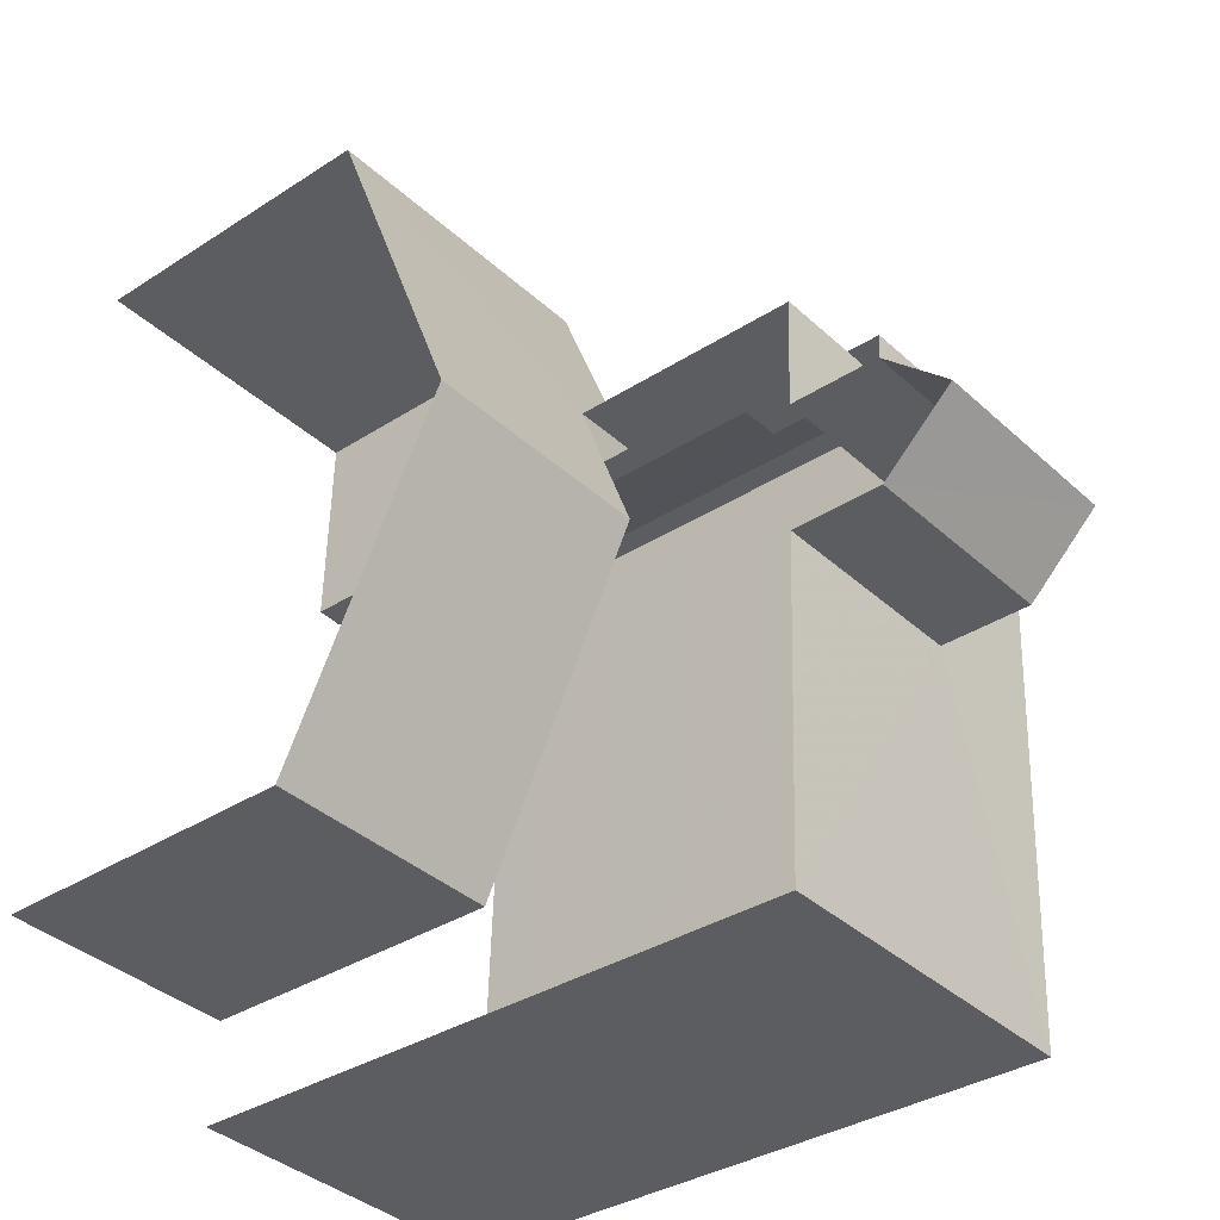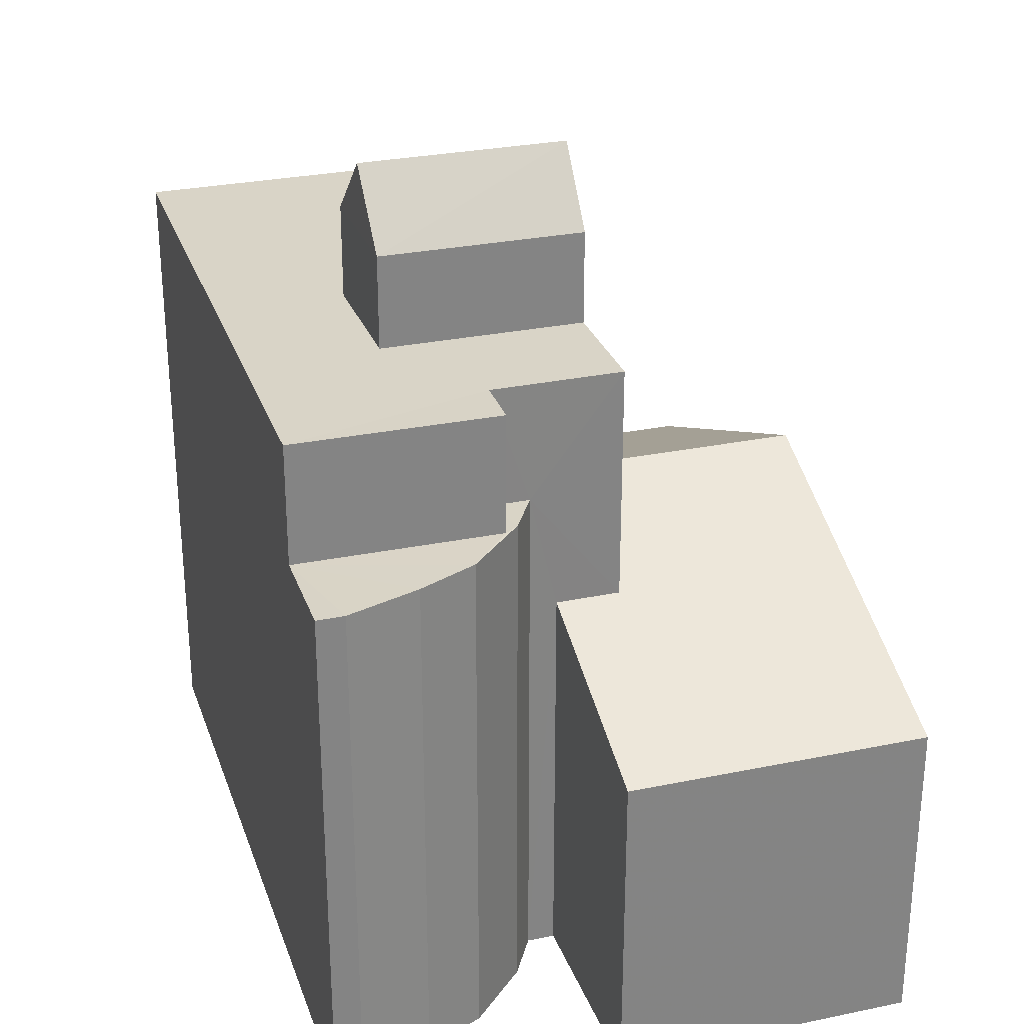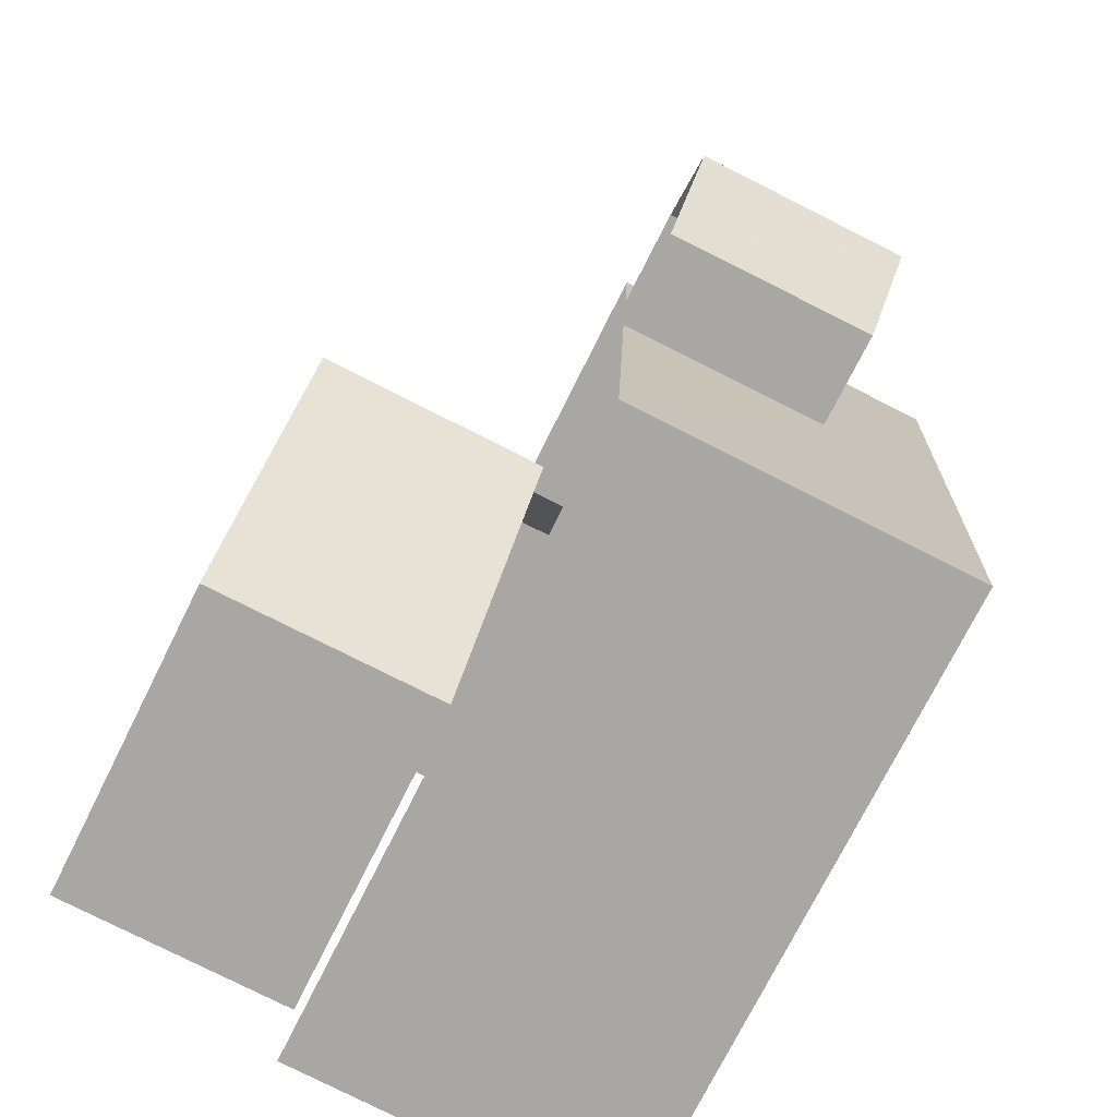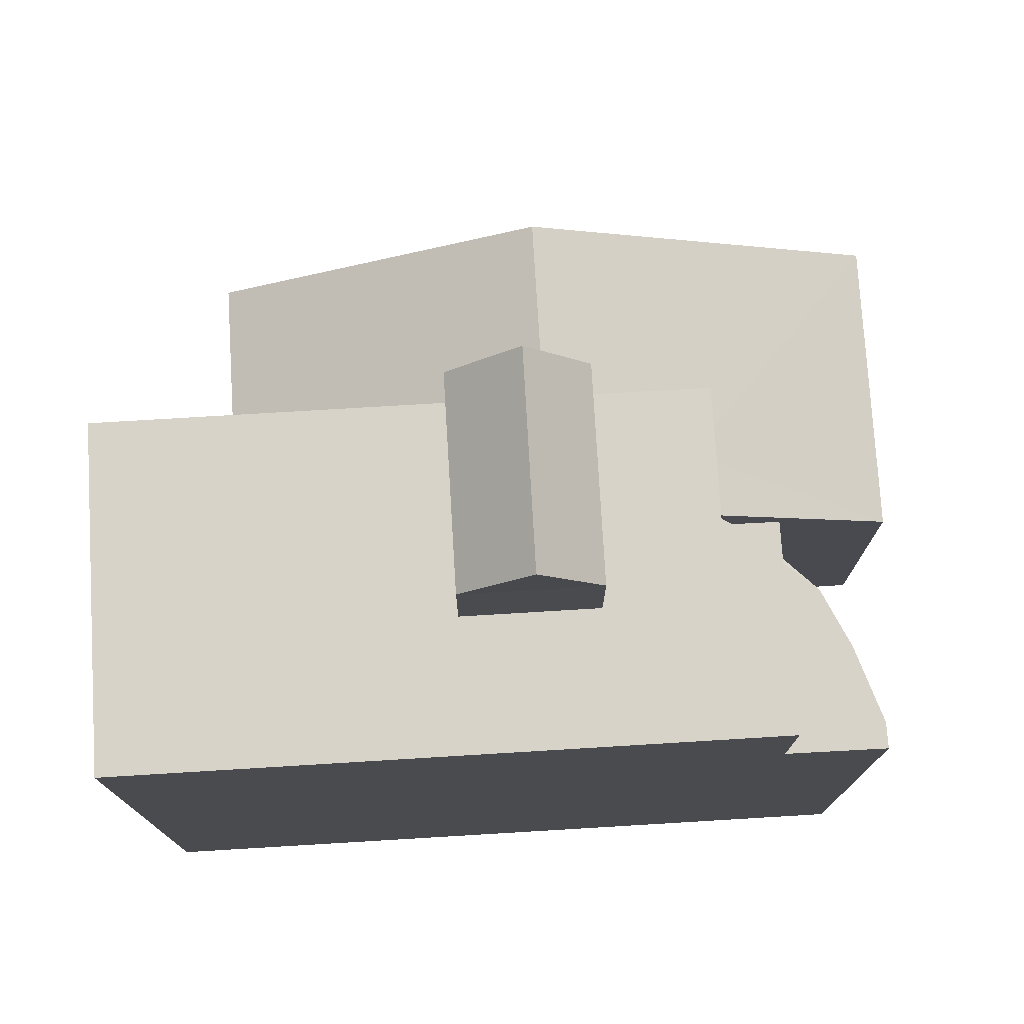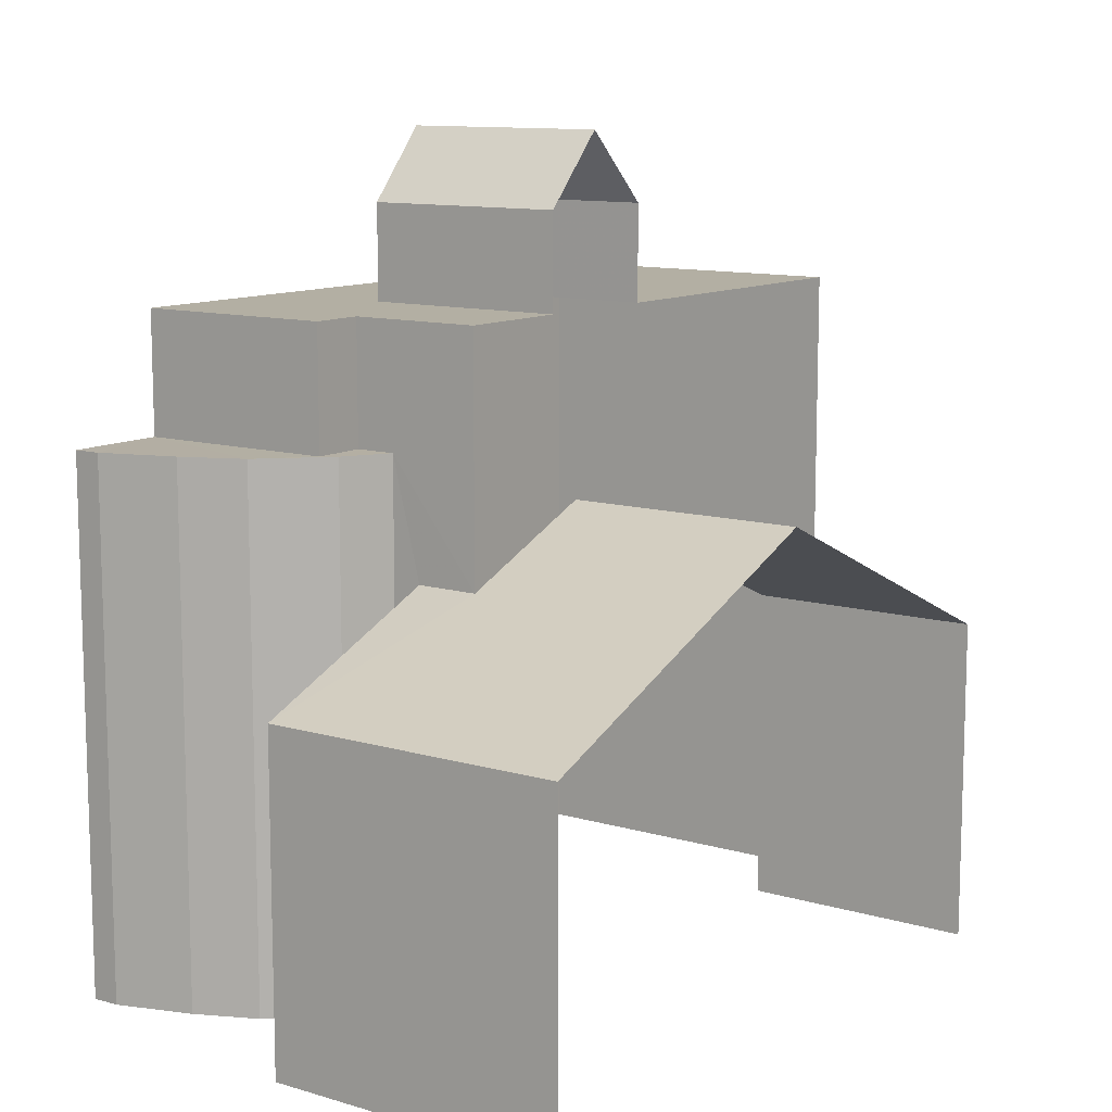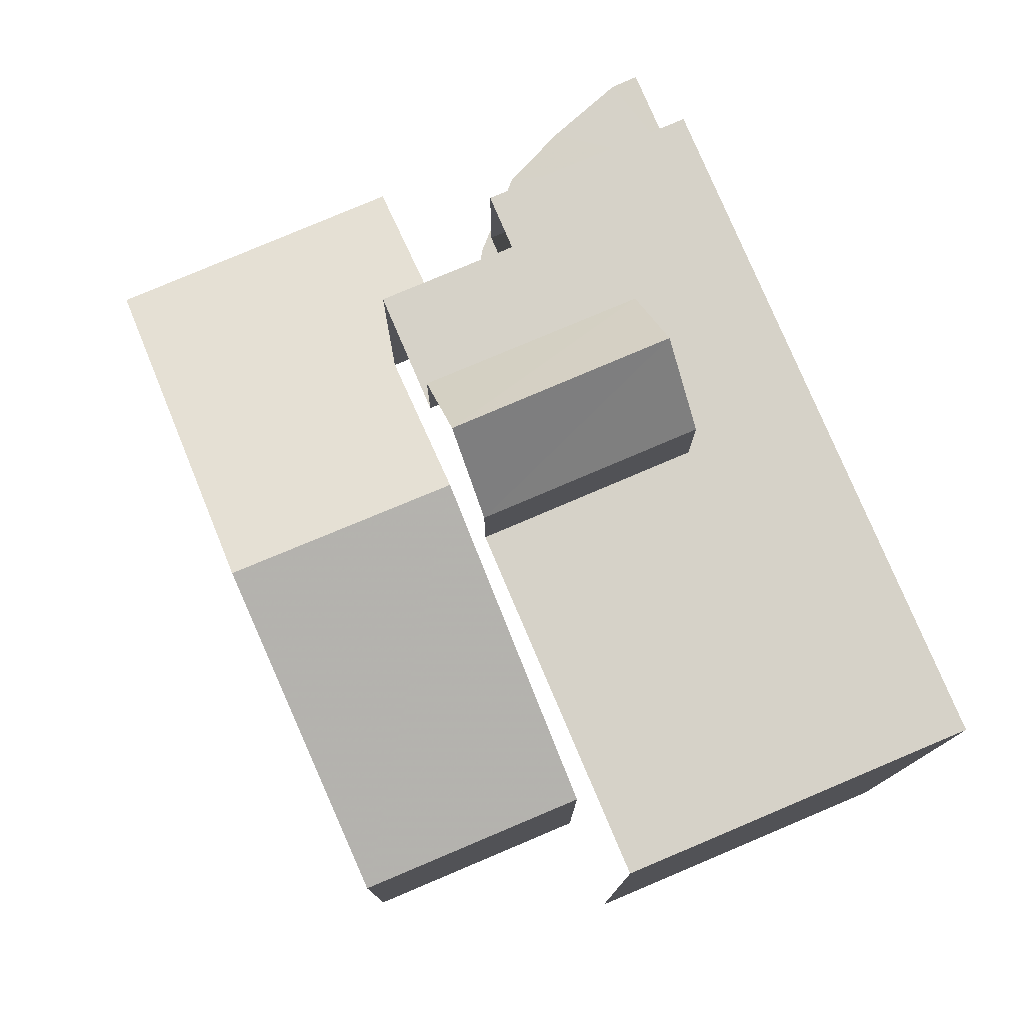
<metadata>
{"format":"obj","ext":"obj","renderer":"f3d","projection":"perspective","resolution":1024,"background":"white","views":[{"elev":-34.5,"azim":-49.0,"up":"+Y"},{"elev":28.5,"azim":160.3,"up":"+Z"},{"elev":-73.9,"azim":-26.5,"up":"+Y"},{"elev":76.0,"azim":84.2,"up":"+Z"},{"elev":11.1,"azim":-146.4,"up":"+Z"},{"elev":78.3,"azim":-25.3,"up":"+Z"}]}
</metadata>
<code>
v -3.722e+05 -1.04e+05 30.71
v -3.722e+05 -1.04e+05 30.71
v -3.722e+05 -1.04e+05 30.71
v -3.722e+05 -1.04e+05 30.71
v -3.722e+05 -1.04e+05 30.71
v -3.722e+05 -1.04e+05 30.71
v -3.722e+05 -1.04e+05 30.71
v -3.722e+05 -1.04e+05 30.71
v -3.722e+05 -1.04e+05 30.71
v -3.722e+05 -1.04e+05 30.71
v -3.722e+05 -1.04e+05 30.71
v -3.722e+05 -1.04e+05 30.71
v -3.722e+05 -1.04e+05 30.71
v -3.722e+05 -1.04e+05 45.66
v -3.722e+05 -1.04e+05 45.66
v -3.722e+05 -1.04e+05 47.08
v -3.722e+05 -1.04e+05 47.08
v -3.722e+05 -1.04e+05 41.32
v -3.722e+05 -1.04e+05 41.32
v -3.722e+05 -1.04e+05 41.32
v -3.722e+05 -1.04e+05 41.32
v -3.722e+05 -1.04e+05 41.32
v -3.722e+05 -1.04e+05 41.32
v -3.722e+05 -1.04e+05 41.32
v -3.722e+05 -1.04e+05 41.32
v -3.722e+05 -1.04e+05 41.32
v -3.722e+05 -1.04e+05 45.66
v -3.722e+05 -1.04e+05 45.66
v -3.722e+05 -1.04e+05 40.21
v -3.722e+05 -1.04e+05 40.21
v -3.722e+05 -1.04e+05 37.22
v -3.722e+05 -1.04e+05 37.22
v -3.722e+05 -1.04e+05 38.94
v -3.722e+05 -1.04e+05 37.22
v -3.722e+05 -1.04e+05 37.22
v -3.722e+05 -1.04e+05 38.94
v -3.722e+05 -1.04e+05 43.76
v -3.722e+05 -1.04e+05 43.76
v -3.722e+05 -1.04e+05 43.76
v -3.722e+05 -1.04e+05 43.76
v -3.722e+05 -1.04e+05 43.76
v -3.722e+05 -1.04e+05 43.76
v -3.722e+05 -1.04e+05 43.76
v -3.722e+05 -1.04e+05 43.76
v -3.722e+05 -1.04e+05 43.76
v -3.722e+05 -1.04e+05 43.76
f 1 2 3
f 4 3 5
f 6 2 7
f 6 7 8
f 9 10 4
f 11 6 8
f 12 13 9
f 5 2 6
f 12 9 5
f 3 2 5
f 9 4 5
f 23 37 44
f 23 25 37
f 32 1 41
f 32 2 1
f 17 28 14
f 38 33 29
f 14 39 40
f 40 32 41
f 39 38 29
f 14 28 39
f 32 40 29
f 29 40 39
f 34 8 30
f 8 7 30
f 7 31 30
f 14 15 16
f 17 14 16
f 18 19 20
f 21 18 20
f 19 22 20
f 23 22 24
f 25 24 26
f 25 23 24
f 23 20 22
f 27 28 17
f 16 27 17
f 29 30 31
f 32 29 31
f 30 33 34
f 34 33 35
f 30 29 33
f 35 33 36
f 37 38 39
f 40 41 42
f 43 37 39
f 44 37 45
f 41 46 42
f 42 45 43
f 46 45 42
f 43 45 37
f 42 43 15
f 15 27 16
f 15 43 27
f 39 28 27
f 43 39 27
f 22 13 12
f 24 22 12
f 40 15 14
f 40 42 15
f 2 31 7
f 2 32 31
f 34 11 8
f 34 35 11
f 46 1 3
f 46 41 1
f 45 46 20
f 46 3 20
f 20 4 21
f 20 3 4
f 18 4 10
f 18 21 4
f 19 9 13
f 22 19 13
f 23 44 45
f 20 23 45
f 26 24 12
f 5 26 12
f 35 36 6
f 11 35 6
f 18 10 9
f 19 18 9
f 37 25 26
f 26 5 36
f 5 6 36
f 38 37 26
f 38 26 33
f 26 36 33

</code>
